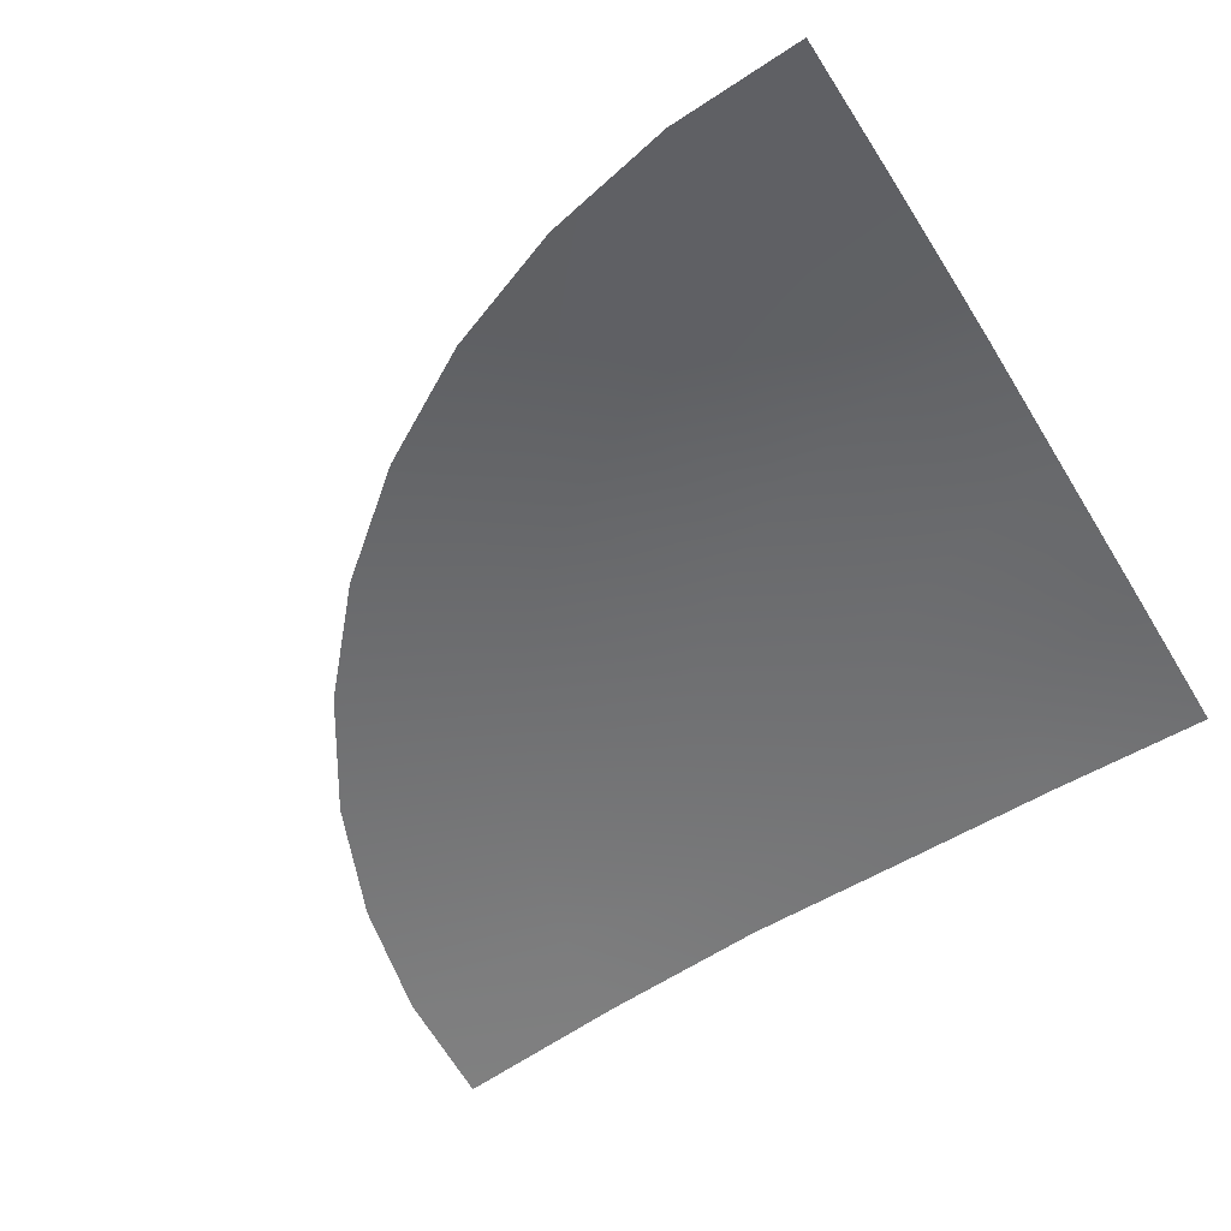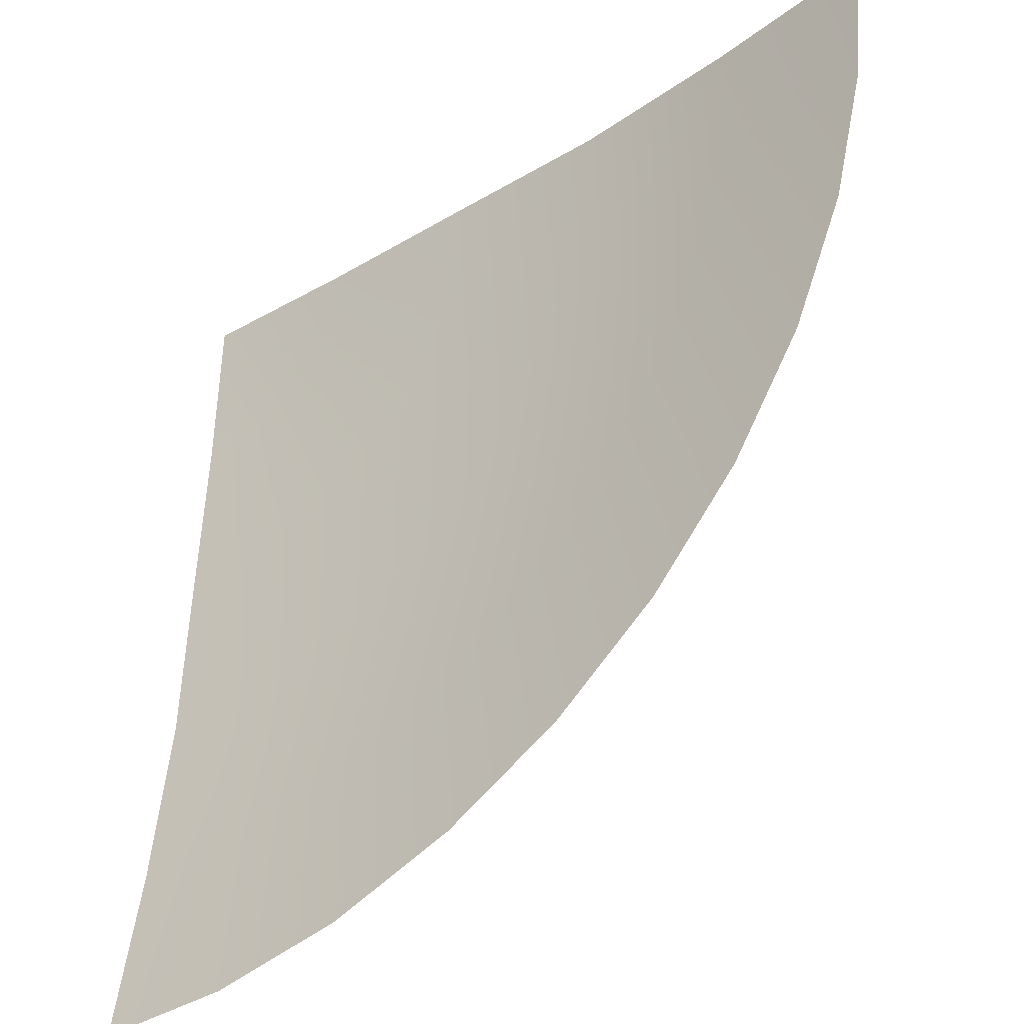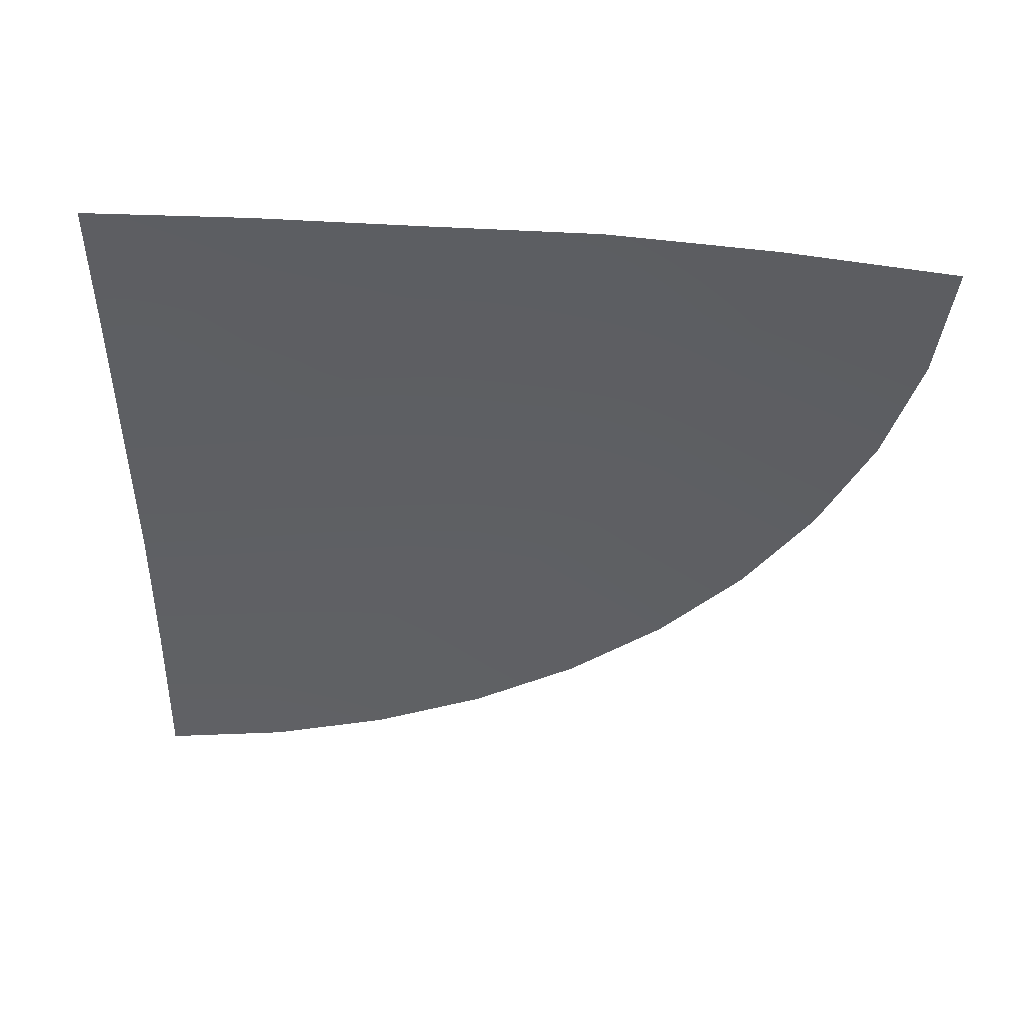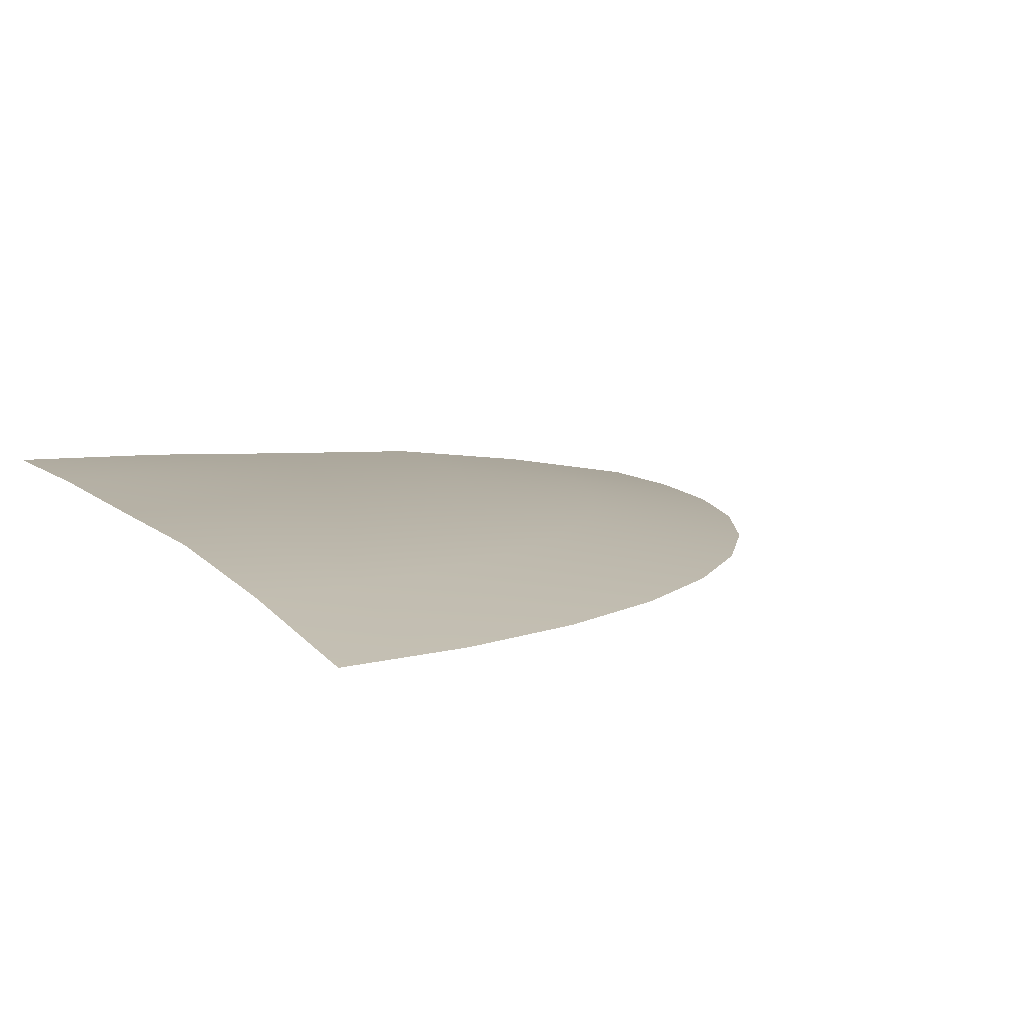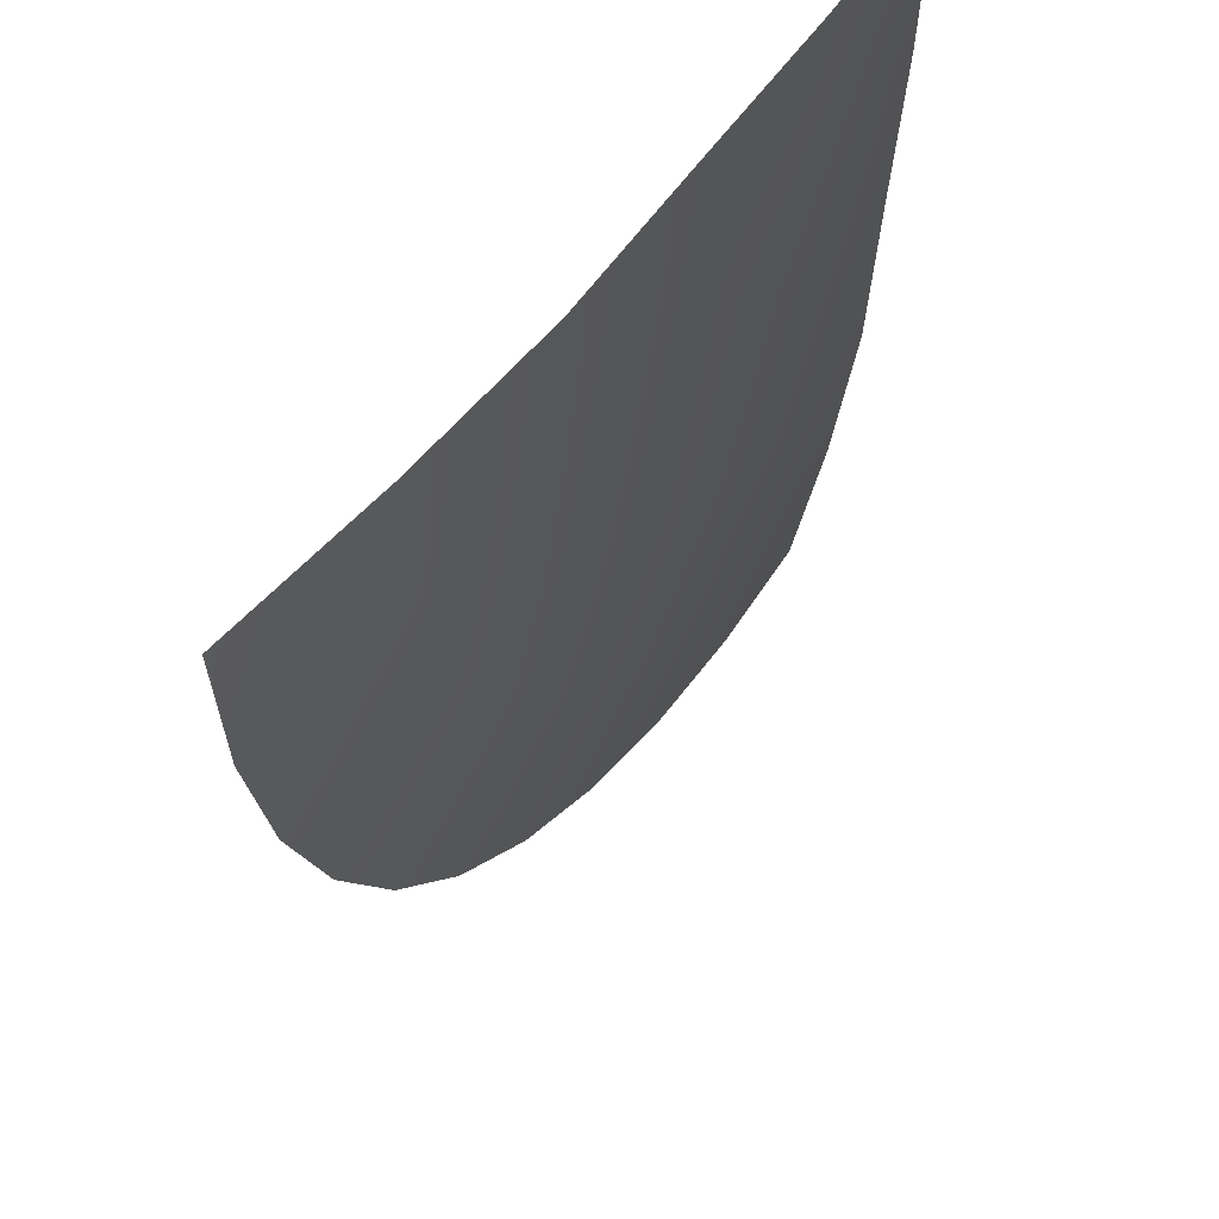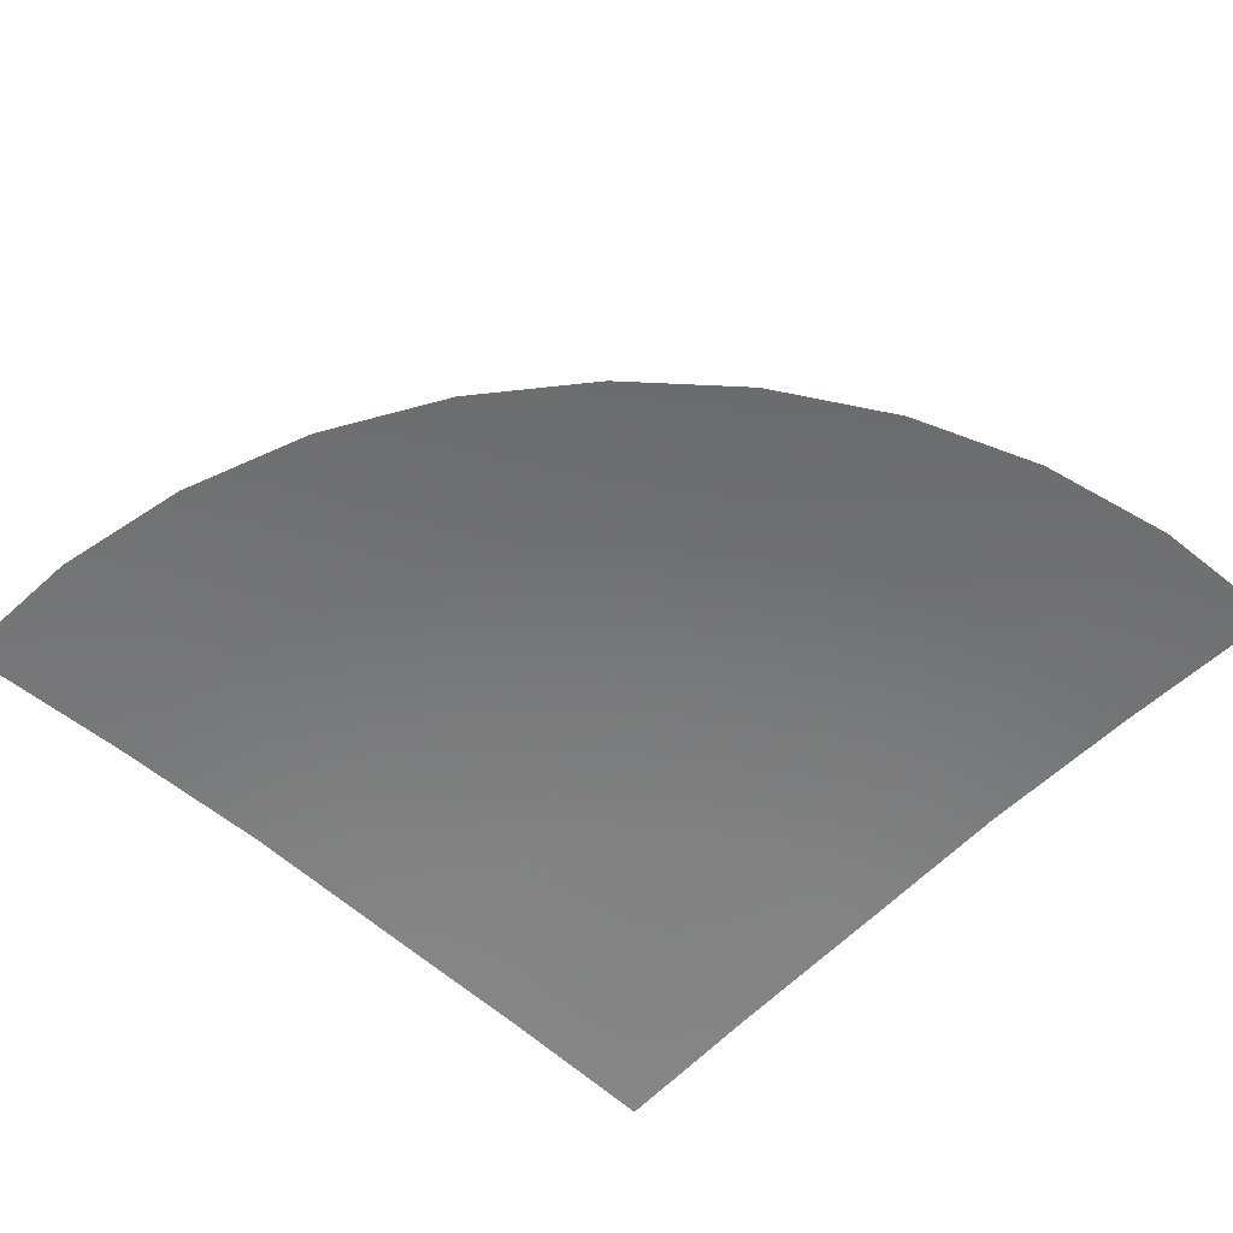
<metadata>
{"format":"obj","ext":"obj","renderer":"f3d","projection":"perspective","resolution":1024,"background":"white","views":[{"elev":-55.2,"azim":30.5,"up":"+Z"},{"elev":-33.8,"azim":-143.9,"up":"+Y"},{"elev":-37.2,"azim":179.5,"up":"+Z"},{"elev":9.3,"azim":-120.8,"up":"+Z"},{"elev":53.2,"azim":-60.6,"up":"+Y"},{"elev":-63.8,"azim":-43.2,"up":"+Z"}]}
</metadata>
<code>
v -0.493 0 0.2015
v -0.4869 -0.07712 0.2015
v -0.4689 -0.1524 0.2015
v -0.4393 -0.2238 0.2015
v -0.3989 -0.2898 0.2015
v -0.3486 -0.3486 0.2015
v -0.2898 -0.3989 0.2015
v -0.2238 -0.4393 0.2015
v -0.1524 -0.4689 0.2015
v -0.07712 -0.4869 0.2015
v -0.3698 0 0.2179
v -0.3652 -0.05784 0.2179
v -0.3517 -0.1143 0.2179
v -0.3295 -0.1679 0.2179
v -0.2991 -0.2173 0.2179
v -0.2615 -0.2615 0.2179
v -0.2173 -0.2991 0.2179
v -0.1679 -0.3295 0.2179
v -0.1143 -0.3517 0.2179
v -0.05784 -0.3652 0.2179
v -0.2447 0 0.2245
v -0.2416 -0.03827 0.2245
v -0.2327 -0.0756 0.2245
v -0.218 -0.1111 0.2245
v -0.1979 -0.1438 0.2245
v -0.173 -0.173 0.2245
v -0.1438 -0.1979 0.2245
v -0.1111 -0.218 0.2245
v -0.0756 -0.2327 0.2245
v -0.03827 -0.2416 0.2245
v -0.1216 -0 0.2317
v -0.1201 -0.01902 0.2317
v -0.1156 -0.03757 0.2317
v -0.1083 -0.0552 0.2317
v -0.09836 -0.07147 0.2317
v -0.08597 -0.08597 0.2317
v -0.07147 -0.09836 0.2317
v -0.0552 -0.1083 0.2317
v -0.03757 -0.1156 0.2317
v -0.01902 -0.1201 0.2317
v -0.6163 0 0.1795
v -0.6087 -0.09641 0.1795
v -0.5861 -0.1904 0.1795
v -0.5491 -0.2798 0.1795
v -0.4986 -0.3622 0.1795
v -0.4358 -0.4358 0.1795
v -0.3622 -0.4986 0.1795
v -0.2798 -0.5491 0.1795
v -0.1904 -0.5861 0.1795
v -0.09641 -0.6087 0.1795
v -0 -0.6163 0.1795
v -0 -0.493 0.2015
v -0 -0.3698 0.2179
v -0 -0.2447 0.2245
v -0 -0.1216 0.2317
v 0 -0 0.2355
f 41 42 1
f 1 42 2
f 42 43 2
f 2 43 3
f 43 44 3
f 3 44 4
f 44 45 4
f 4 45 5
f 45 46 5
f 5 46 6
f 46 47 6
f 6 47 7
f 47 48 7
f 7 48 8
f 48 49 8
f 8 49 9
f 49 50 9
f 9 50 10
f 50 51 10
f 10 51 52
f 1 2 11
f 11 2 12
f 2 3 12
f 12 3 13
f 3 4 13
f 13 4 14
f 4 5 14
f 14 5 15
f 5 6 15
f 15 6 16
f 6 7 16
f 16 7 17
f 7 8 17
f 17 8 18
f 8 9 18
f 18 9 19
f 9 10 19
f 19 10 20
f 10 52 20
f 20 52 53
f 11 12 21
f 21 12 22
f 12 13 22
f 22 13 23
f 13 14 23
f 23 14 24
f 14 15 24
f 24 15 25
f 15 16 25
f 25 16 26
f 16 17 26
f 26 17 27
f 17 18 27
f 27 18 28
f 18 19 28
f 28 19 29
f 19 20 29
f 29 20 30
f 20 53 30
f 30 53 54
f 21 22 31
f 31 22 32
f 22 23 32
f 32 23 33
f 23 24 33
f 33 24 34
f 24 25 34
f 34 25 35
f 25 26 35
f 35 26 36
f 26 27 36
f 36 27 37
f 27 28 37
f 37 28 38
f 28 29 38
f 38 29 39
f 29 30 39
f 39 30 40
f 30 54 40
f 40 54 55
f 31 32 56
f 32 33 56
f 33 34 56
f 34 35 56
f 35 36 56
f 36 37 56
f 37 38 56
f 38 39 56
f 39 40 56
f 40 55 56

</code>
